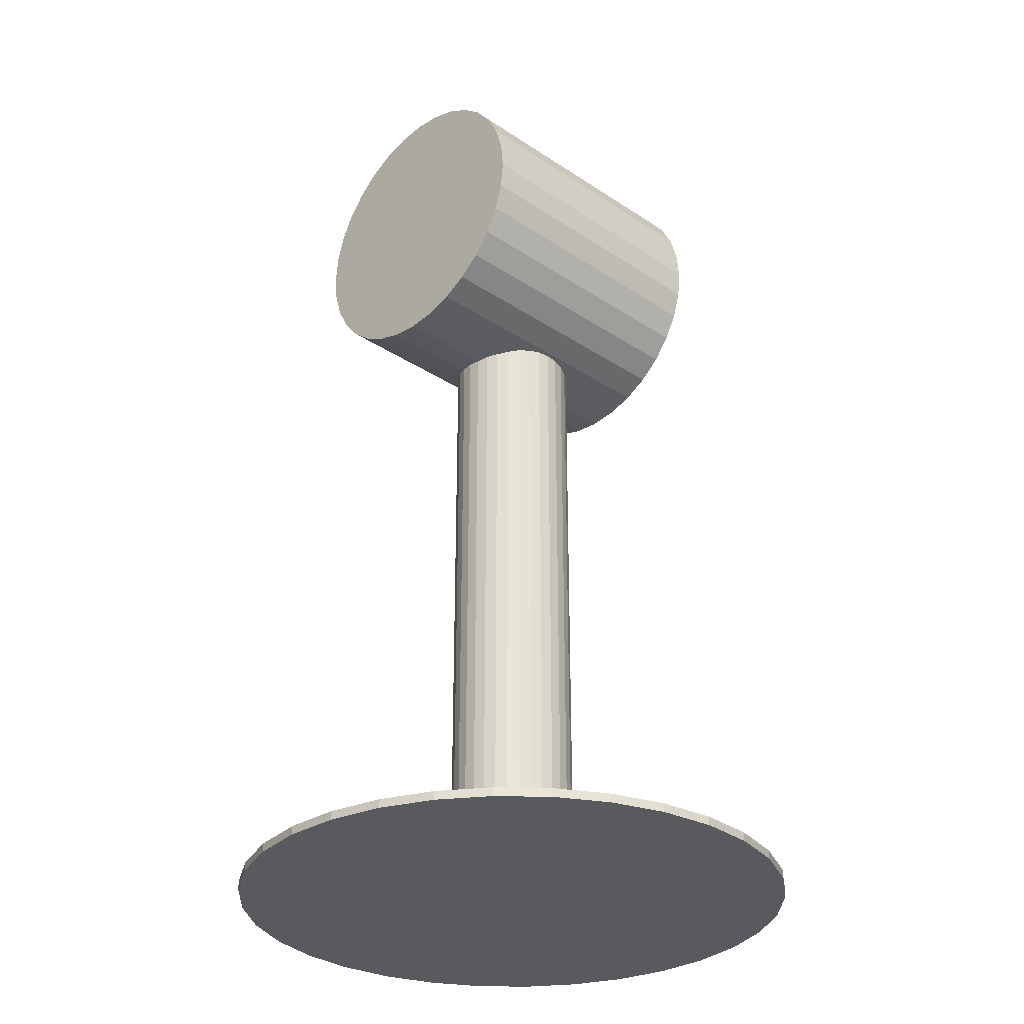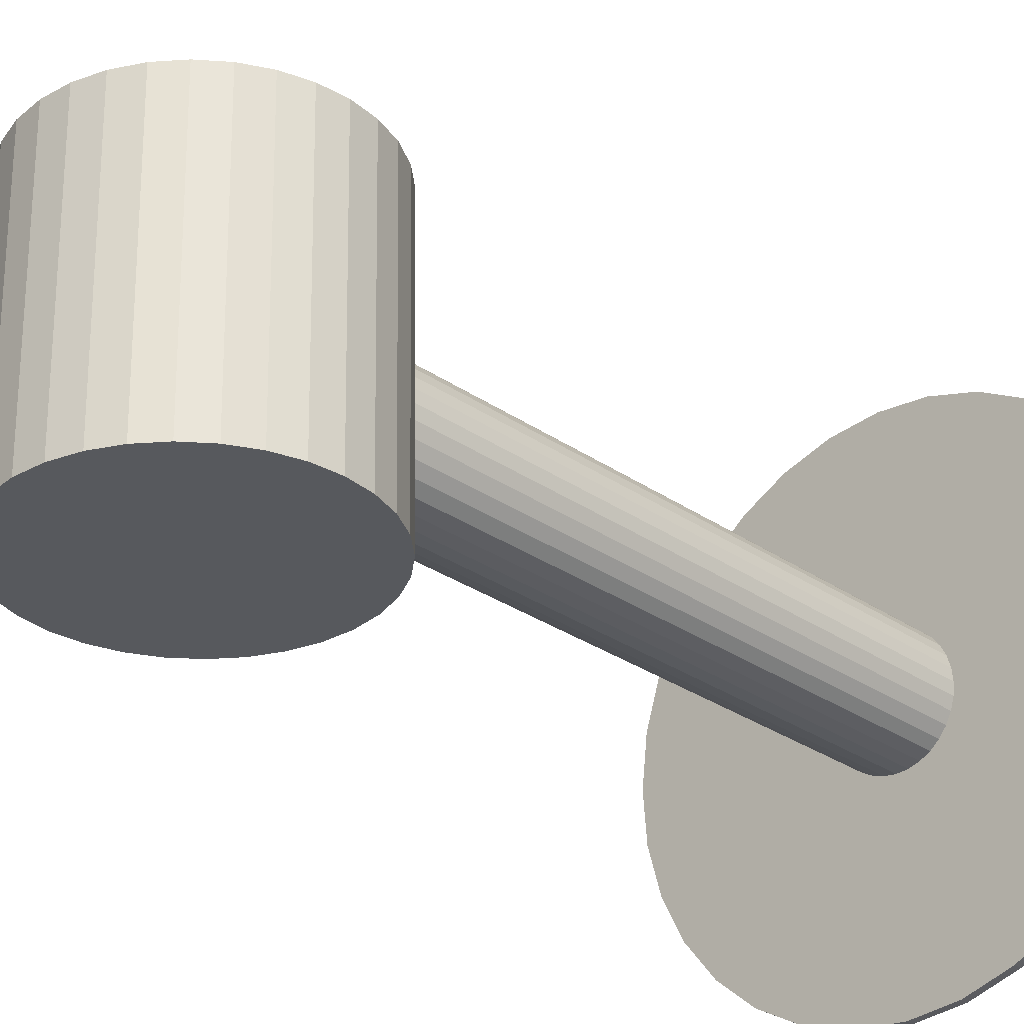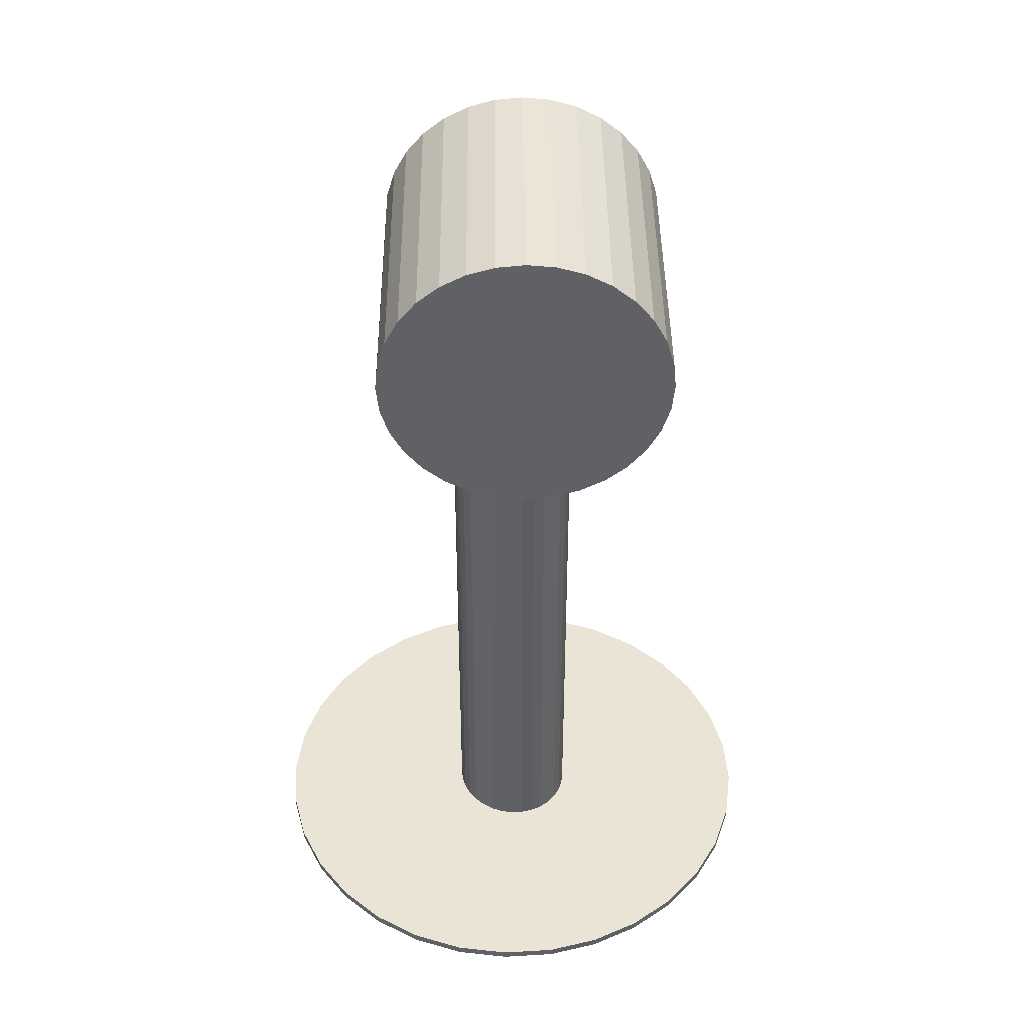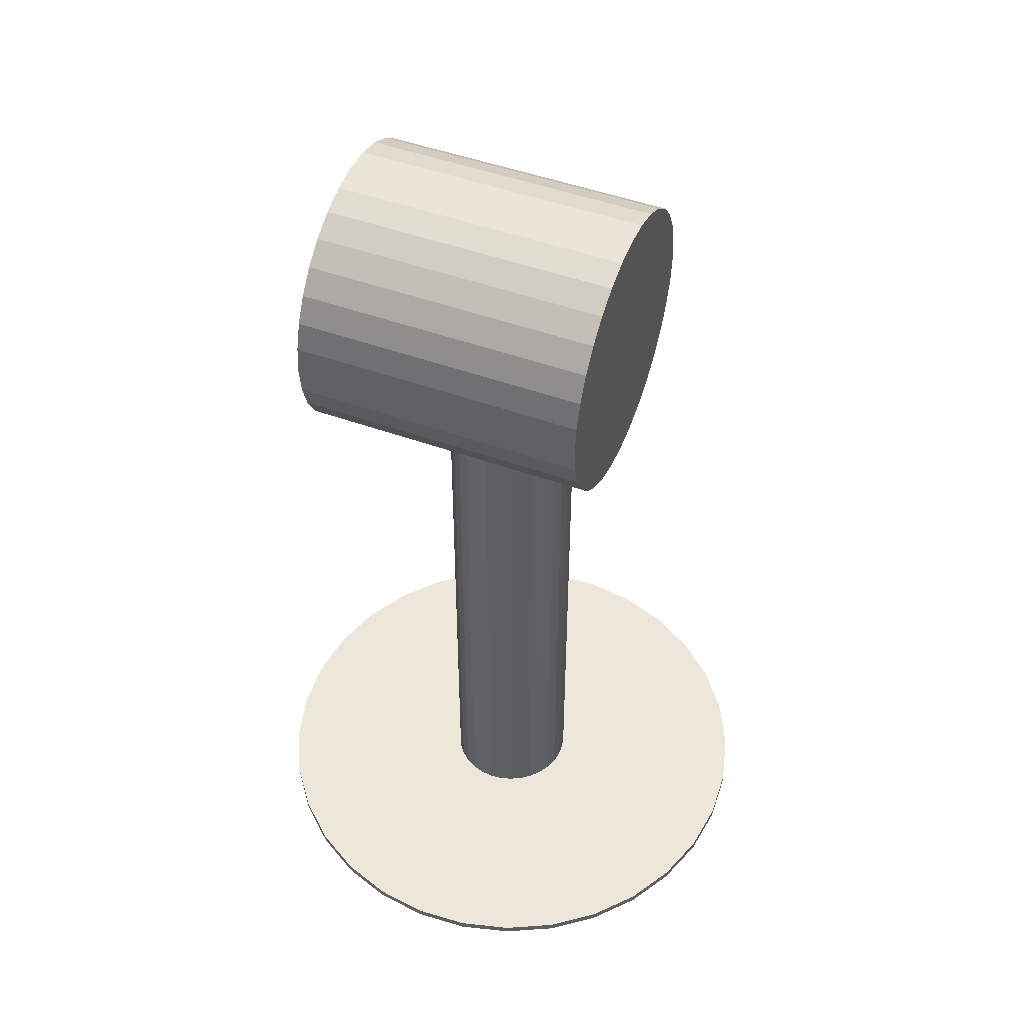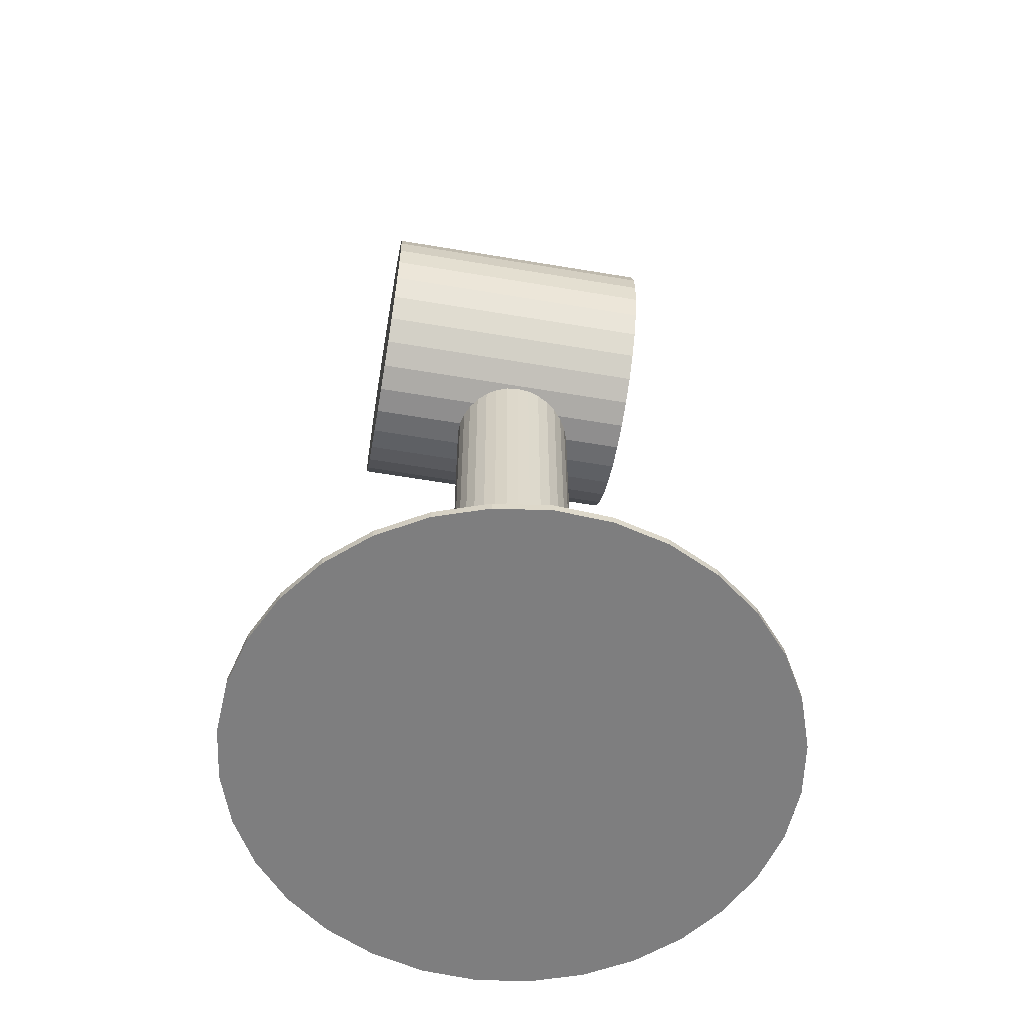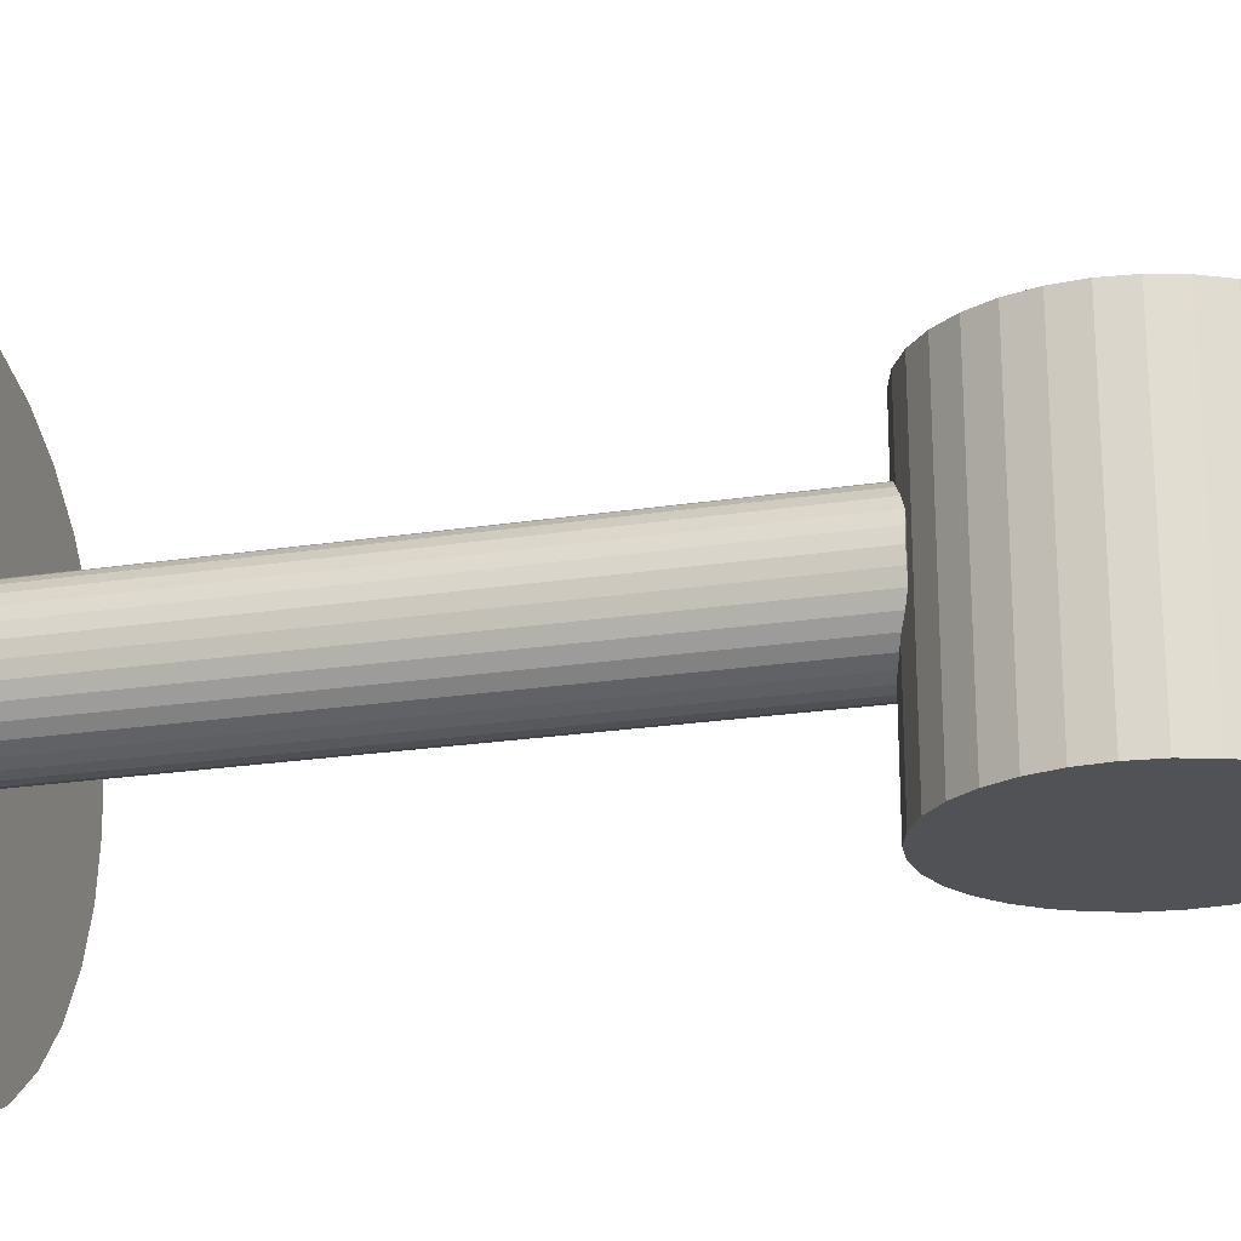
<metadata>
{"format":"obj","ext":"obj","renderer":"f3d","projection":"perspective","resolution":1024,"background":"white","views":[{"elev":-30.6,"azim":-132.6,"up":"+Y"},{"elev":-28.9,"azim":-136.0,"up":"+Z"},{"elev":42.7,"azim":-179.4,"up":"+Y"},{"elev":49.7,"azim":-67.3,"up":"+Y"},{"elev":-59.4,"azim":-98.7,"up":"+Y"},{"elev":-22.1,"azim":105.2,"up":"+Z"}]}
</metadata>
<code>
o Cilindro.014
v 1.125 2.025 2.597
v 1.125 2.031 2.597
v 1.16 2.025 2.579
v 1.16 2.031 2.579
v 1.199 2.025 2.568
v 1.199 2.031 2.568
v 1.239 2.025 2.565
v 1.239 2.031 2.565
v 1.279 2.025 2.57
v 1.279 2.031 2.57
v 1.317 2.025 2.582
v 1.317 2.031 2.582
v 1.353 2.025 2.602
v 1.353 2.031 2.602
v 1.383 2.025 2.628
v 1.383 2.031 2.628
v 1.408 2.025 2.659
v 1.408 2.031 2.659
v 1.426 2.025 2.695
v 1.426 2.031 2.695
v 1.437 2.025 2.734
v 1.437 2.031 2.734
v 1.441 2.025 2.774
v 1.441 2.031 2.774
v 1.436 2.025 2.814
v 1.436 2.031 2.814
v 1.423 2.025 2.852
v 1.423 2.031 2.852
v 1.404 2.025 2.887
v 1.404 2.031 2.887
v 1.378 2.025 2.918
v 1.378 2.031 2.918
v 1.346 2.025 2.943
v 1.346 2.031 2.943
v 1.31 2.025 2.961
v 1.31 2.031 2.961
v 1.272 2.025 2.972
v 1.272 2.031 2.972
v 1.231 2.025 2.975
v 1.231 2.031 2.975
v 1.192 2.025 2.97
v 1.192 2.031 2.97
v 1.153 2.025 2.958
v 1.153 2.031 2.958
v 1.118 2.025 2.938
v 1.118 2.031 2.938
v 1.088 2.025 2.912
v 1.088 2.031 2.912
v 1.063 2.025 2.881
v 1.063 2.031 2.881
v 1.044 2.025 2.845
v 1.044 2.031 2.845
v 1.033 2.025 2.806
v 1.033 2.031 2.806
v 1.03 2.025 2.766
v 1.03 2.031 2.766
v 1.035 2.025 2.726
v 1.035 2.031 2.726
v 1.047 2.025 2.688
v 1.047 2.031 2.688
v 1.067 2.025 2.653
v 1.067 2.031 2.653
v 1.093 2.025 2.622
v 1.093 2.031 2.622
f 2 3 1
f 4 5 3
f 6 7 5
f 8 9 7
f 10 11 9
f 12 13 11
f 14 15 13
f 16 17 15
f 18 19 17
f 20 21 19
f 22 23 21
f 24 25 23
f 26 27 25
f 28 29 27
f 30 31 29
f 32 33 31
f 34 35 33
f 36 37 35
f 38 39 37
f 40 41 39
f 42 43 41
f 44 45 43
f 46 47 45
f 48 49 47
f 50 51 49
f 52 53 51
f 54 55 53
f 56 57 55
f 58 59 57
f 60 61 59
f 54 38 22
f 62 63 61
f 64 1 63
f 15 31 47
f 2 4 3
f 4 6 5
f 6 8 7
f 8 10 9
f 10 12 11
f 12 14 13
f 14 16 15
f 16 18 17
f 18 20 19
f 20 22 21
f 22 24 23
f 24 26 25
f 26 28 27
f 28 30 29
f 30 32 31
f 32 34 33
f 34 36 35
f 36 38 37
f 38 40 39
f 40 42 41
f 42 44 43
f 44 46 45
f 46 48 47
f 48 50 49
f 50 52 51
f 52 54 53
f 54 56 55
f 56 58 57
f 58 60 59
f 60 62 61
f 6 4 2
f 2 64 6
f 64 62 6
f 62 60 58
f 58 56 54
f 54 52 50
f 50 48 54
f 48 46 54
f 46 44 38
f 44 42 38
f 42 40 38
f 38 36 34
f 34 32 30
f 30 28 26
f 26 24 22
f 22 20 18
f 18 16 22
f 16 14 22
f 14 12 10
f 10 8 6
f 62 58 6
f 58 54 6
f 38 34 22
f 34 30 22
f 30 26 22
f 14 10 22
f 10 6 22
f 54 46 38
f 6 54 22
f 62 64 63
f 64 2 1
f 63 1 3
f 3 5 7
f 7 9 11
f 11 13 7
f 13 15 7
f 15 17 19
f 19 21 15
f 21 23 15
f 23 25 31
f 25 27 31
f 27 29 31
f 31 33 35
f 35 37 39
f 39 41 43
f 43 45 47
f 47 49 51
f 51 53 55
f 55 57 63
f 57 59 63
f 59 61 63
f 63 3 7
f 31 35 47
f 35 39 47
f 39 43 47
f 47 51 63
f 51 55 63
f 63 7 15
f 15 23 31
f 63 15 47
o Cilindro.015
v 1.209 2.029 2.728
v 1.209 2.507 2.728
v 1.217 2.029 2.724
v 1.217 2.507 2.724
v 1.226 2.029 2.722
v 1.226 2.507 2.722
v 1.235 2.029 2.721
v 1.235 2.507 2.721
v 1.244 2.029 2.723
v 1.244 2.507 2.723
v 1.253 2.029 2.726
v 1.253 2.507 2.726
v 1.262 2.029 2.731
v 1.262 2.507 2.731
v 1.269 2.029 2.737
v 1.269 2.507 2.737
v 1.275 2.029 2.745
v 1.275 2.507 2.745
v 1.279 2.029 2.753
v 1.279 2.507 2.753
v 1.282 2.029 2.763
v 1.282 2.507 2.763
v 1.283 2.029 2.772
v 1.283 2.507 2.772
v 1.282 2.029 2.782
v 1.282 2.507 2.782
v 1.279 2.029 2.791
v 1.279 2.507 2.791
v 1.275 2.029 2.799
v 1.275 2.507 2.799
v 1.269 2.029 2.806
v 1.269 2.507 2.806
v 1.262 2.029 2.812
v 1.262 2.507 2.812
v 1.254 2.029 2.816
v 1.254 2.507 2.816
v 1.245 2.029 2.818
v 1.245 2.507 2.818
v 1.236 2.029 2.819
v 1.236 2.507 2.819
v 1.226 2.029 2.817
v 1.226 2.507 2.817
v 1.218 2.029 2.814
v 1.218 2.507 2.814
v 1.209 2.029 2.809
v 1.209 2.507 2.809
v 1.202 2.029 2.803
v 1.202 2.507 2.803
v 1.196 2.029 2.795
v 1.196 2.507 2.795
v 1.192 2.029 2.787
v 1.192 2.507 2.787
v 1.189 2.029 2.777
v 1.189 2.507 2.777
v 1.188 2.029 2.768
v 1.188 2.507 2.768
v 1.189 2.029 2.758
v 1.189 2.507 2.758
v 1.191 2.029 2.749
v 1.191 2.507 2.749
v 1.196 2.029 2.741
v 1.196 2.507 2.741
v 1.202 2.029 2.734
v 1.202 2.507 2.734
f 66 67 65
f 68 69 67
f 70 71 69
f 72 73 71
f 74 75 73
f 76 77 75
f 78 79 77
f 80 81 79
f 82 83 81
f 84 85 83
f 86 87 85
f 88 89 87
f 90 91 89
f 92 93 91
f 94 95 93
f 96 97 95
f 98 99 97
f 100 101 99
f 102 103 101
f 104 105 103
f 106 107 105
f 108 109 107
f 110 111 109
f 112 113 111
f 114 115 113
f 116 117 115
f 118 119 117
f 120 121 119
f 122 123 121
f 124 125 123
f 118 102 86
f 126 127 125
f 128 65 127
f 79 95 111
f 66 68 67
f 68 70 69
f 70 72 71
f 72 74 73
f 74 76 75
f 76 78 77
f 78 80 79
f 80 82 81
f 82 84 83
f 84 86 85
f 86 88 87
f 88 90 89
f 90 92 91
f 92 94 93
f 94 96 95
f 96 98 97
f 98 100 99
f 100 102 101
f 102 104 103
f 104 106 105
f 106 108 107
f 108 110 109
f 110 112 111
f 112 114 113
f 114 116 115
f 116 118 117
f 118 120 119
f 120 122 121
f 122 124 123
f 124 126 125
f 70 68 66
f 66 128 70
f 128 126 70
f 126 124 122
f 122 120 118
f 118 116 114
f 114 112 118
f 112 110 118
f 110 108 102
f 108 106 102
f 106 104 102
f 102 100 98
f 98 96 94
f 94 92 90
f 90 88 86
f 86 84 82
f 82 80 86
f 80 78 86
f 78 76 74
f 74 72 70
f 126 122 70
f 122 118 70
f 102 98 86
f 98 94 86
f 94 90 86
f 78 74 86
f 74 70 86
f 118 110 102
f 70 118 86
f 126 128 127
f 128 66 65
f 127 65 67
f 67 69 71
f 71 73 75
f 75 77 71
f 77 79 71
f 79 81 83
f 83 85 79
f 85 87 79
f 87 89 95
f 89 91 95
f 91 93 95
f 95 97 99
f 99 101 103
f 103 105 107
f 107 109 111
f 111 113 115
f 115 117 119
f 119 121 127
f 121 123 127
f 123 125 127
f 127 67 71
f 95 99 111
f 99 103 111
f 103 107 111
f 111 115 127
f 115 119 127
f 127 71 79
f 79 87 95
f 127 79 111
o Cilindro.017
v 1.224 2.708 2.648
v 1.229 2.708 2.864
v 1.245 2.706 2.648
v 1.25 2.706 2.864
v 1.266 2.7 2.647
v 1.27 2.7 2.863
v 1.284 2.69 2.647
v 1.289 2.69 2.863
v 1.301 2.677 2.647
v 1.305 2.677 2.862
v 1.314 2.66 2.646
v 1.318 2.66 2.862
v 1.324 2.642 2.646
v 1.328 2.642 2.862
v 1.33 2.621 2.646
v 1.334 2.621 2.862
v 1.332 2.6 2.646
v 1.336 2.6 2.862
v 1.33 2.579 2.646
v 1.334 2.579 2.862
v 1.324 2.559 2.646
v 1.328 2.559 2.862
v 1.314 2.54 2.646
v 1.318 2.54 2.862
v 1.301 2.524 2.647
v 1.305 2.524 2.862
v 1.284 2.511 2.647
v 1.289 2.511 2.863
v 1.266 2.501 2.647
v 1.27 2.501 2.863
v 1.245 2.495 2.648
v 1.25 2.495 2.864
v 1.224 2.492 2.648
v 1.229 2.492 2.864
v 1.203 2.495 2.649
v 1.208 2.495 2.864
v 1.183 2.501 2.649
v 1.187 2.501 2.865
v 1.164 2.511 2.649
v 1.169 2.511 2.865
v 1.148 2.524 2.65
v 1.152 2.524 2.865
v 1.135 2.54 2.65
v 1.139 2.54 2.866
v 1.125 2.559 2.65
v 1.129 2.559 2.866
v 1.119 2.579 2.65
v 1.123 2.579 2.866
v 1.116 2.6 2.65
v 1.121 2.6 2.866
v 1.119 2.621 2.65
v 1.123 2.621 2.866
v 1.125 2.642 2.65
v 1.129 2.642 2.866
v 1.135 2.66 2.65
v 1.139 2.66 2.866
v 1.148 2.677 2.65
v 1.152 2.677 2.865
v 1.164 2.69 2.649
v 1.169 2.69 2.865
v 1.183 2.7 2.649
v 1.187 2.7 2.865
v 1.203 2.706 2.649
v 1.208 2.706 2.864
f 130 131 129
f 132 133 131
f 134 135 133
f 136 137 135
f 138 139 137
f 140 141 139
f 142 143 141
f 144 145 143
f 146 147 145
f 148 149 147
f 150 151 149
f 152 153 151
f 154 155 153
f 156 157 155
f 158 159 157
f 160 161 159
f 162 163 161
f 164 165 163
f 166 167 165
f 168 169 167
f 170 171 169
f 172 173 171
f 174 175 173
f 176 177 175
f 178 179 177
f 180 181 179
f 182 183 181
f 184 185 183
f 186 187 185
f 188 189 187
f 182 166 150
f 190 191 189
f 192 129 191
f 143 159 175
f 130 132 131
f 132 134 133
f 134 136 135
f 136 138 137
f 138 140 139
f 140 142 141
f 142 144 143
f 144 146 145
f 146 148 147
f 148 150 149
f 150 152 151
f 152 154 153
f 154 156 155
f 156 158 157
f 158 160 159
f 160 162 161
f 162 164 163
f 164 166 165
f 166 168 167
f 168 170 169
f 170 172 171
f 172 174 173
f 174 176 175
f 176 178 177
f 178 180 179
f 180 182 181
f 182 184 183
f 184 186 185
f 186 188 187
f 188 190 189
f 134 132 130
f 130 192 134
f 192 190 134
f 190 188 186
f 186 184 182
f 182 180 178
f 178 176 182
f 176 174 182
f 174 172 166
f 172 170 166
f 170 168 166
f 166 164 162
f 162 160 158
f 158 156 154
f 154 152 150
f 150 148 146
f 146 144 150
f 144 142 150
f 142 140 138
f 138 136 134
f 190 186 134
f 186 182 134
f 166 162 150
f 162 158 150
f 158 154 150
f 142 138 150
f 138 134 150
f 182 174 166
f 134 182 150
f 190 192 191
f 192 130 129
f 191 129 131
f 131 133 135
f 135 137 139
f 139 141 135
f 141 143 135
f 143 145 147
f 147 149 143
f 149 151 143
f 151 153 159
f 153 155 159
f 155 157 159
f 159 161 163
f 163 165 167
f 167 169 171
f 171 173 175
f 175 177 179
f 179 181 183
f 183 185 191
f 185 187 191
f 187 189 191
f 191 131 135
f 159 163 175
f 163 167 175
f 167 171 175
f 175 179 191
f 179 183 191
f 191 135 143
f 143 151 159
f 191 143 175

</code>
